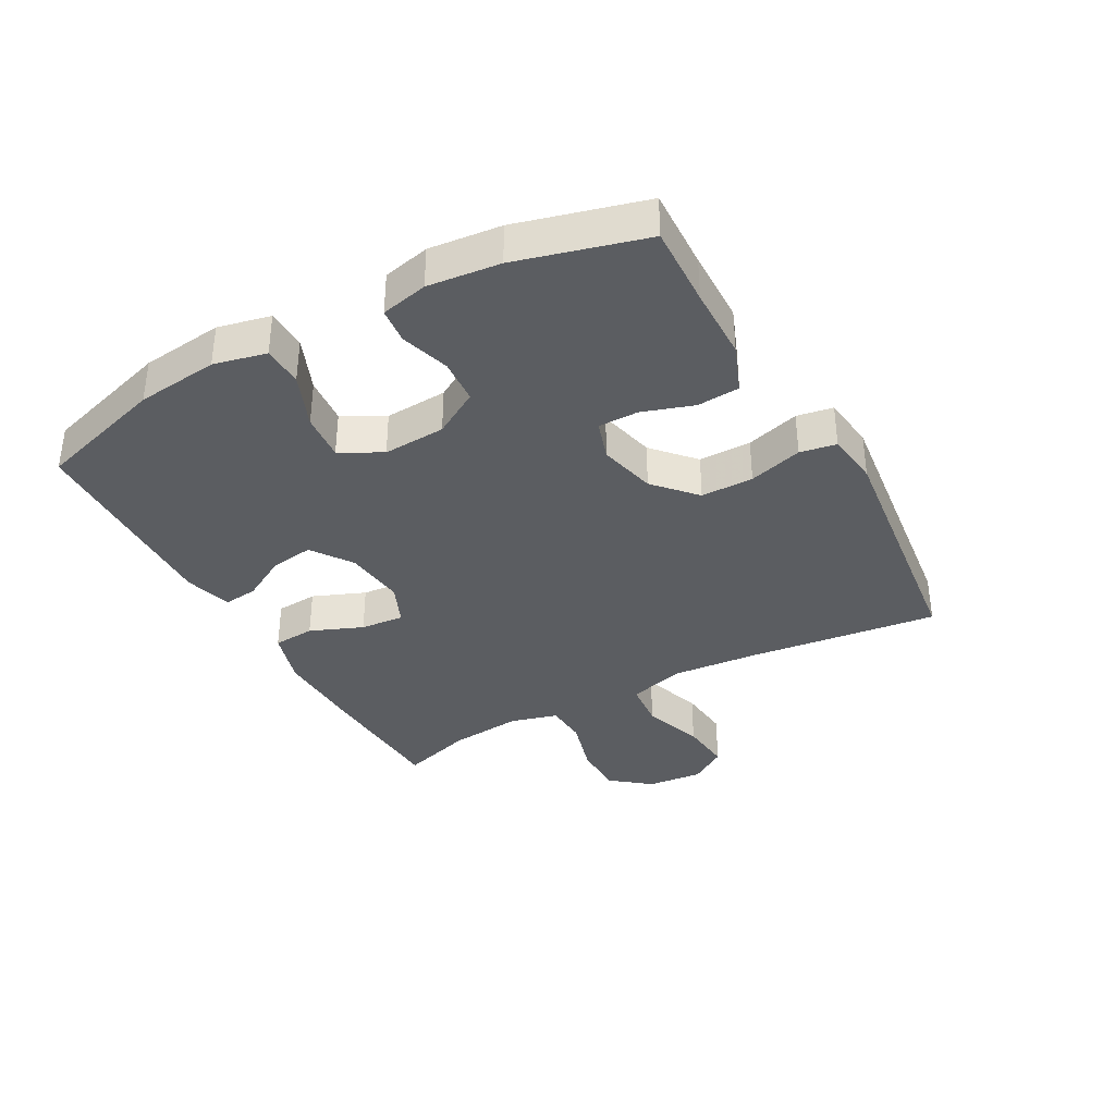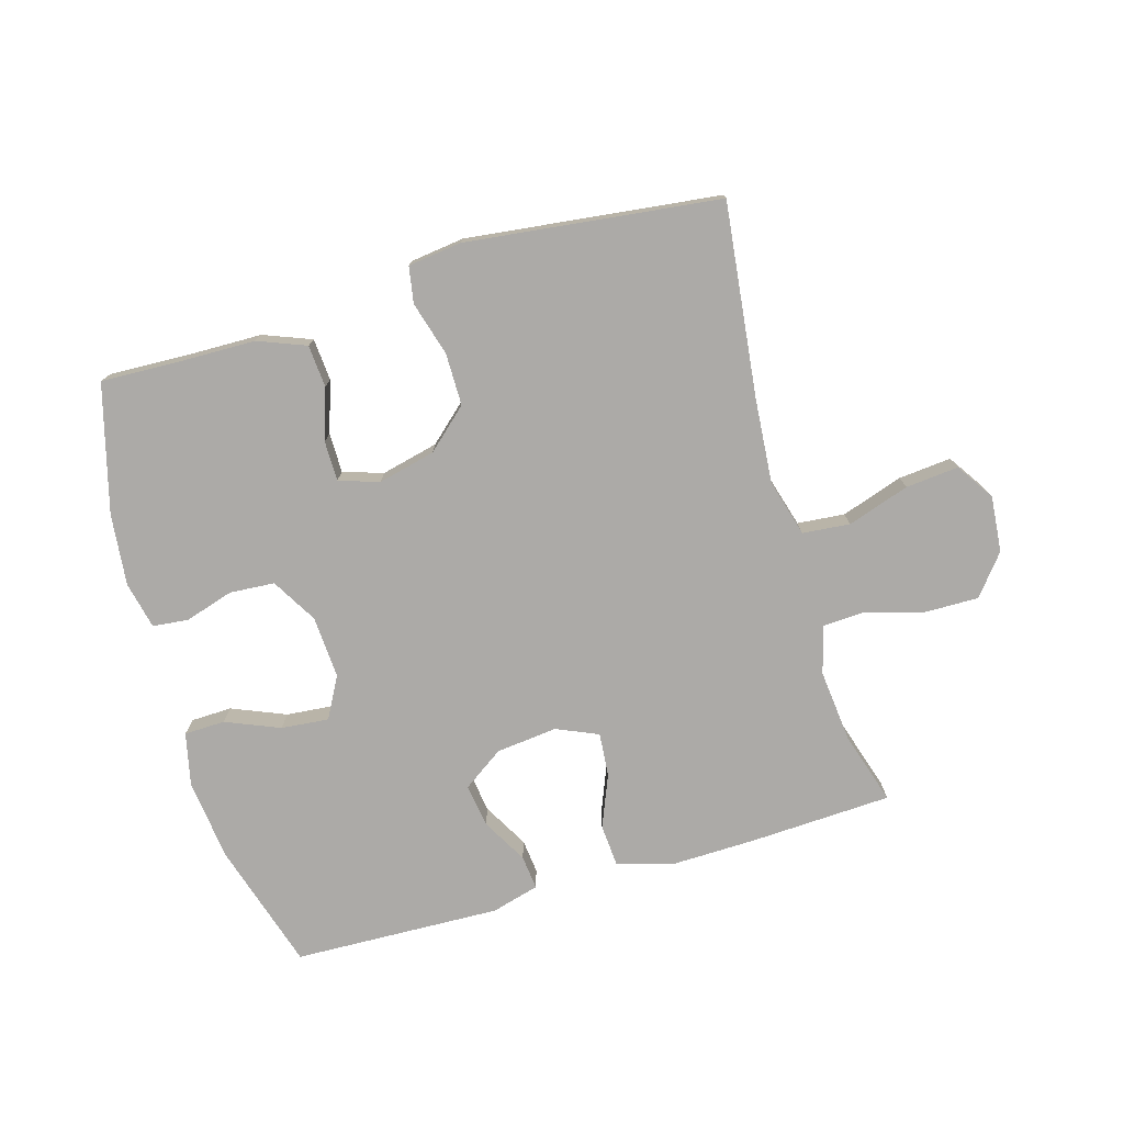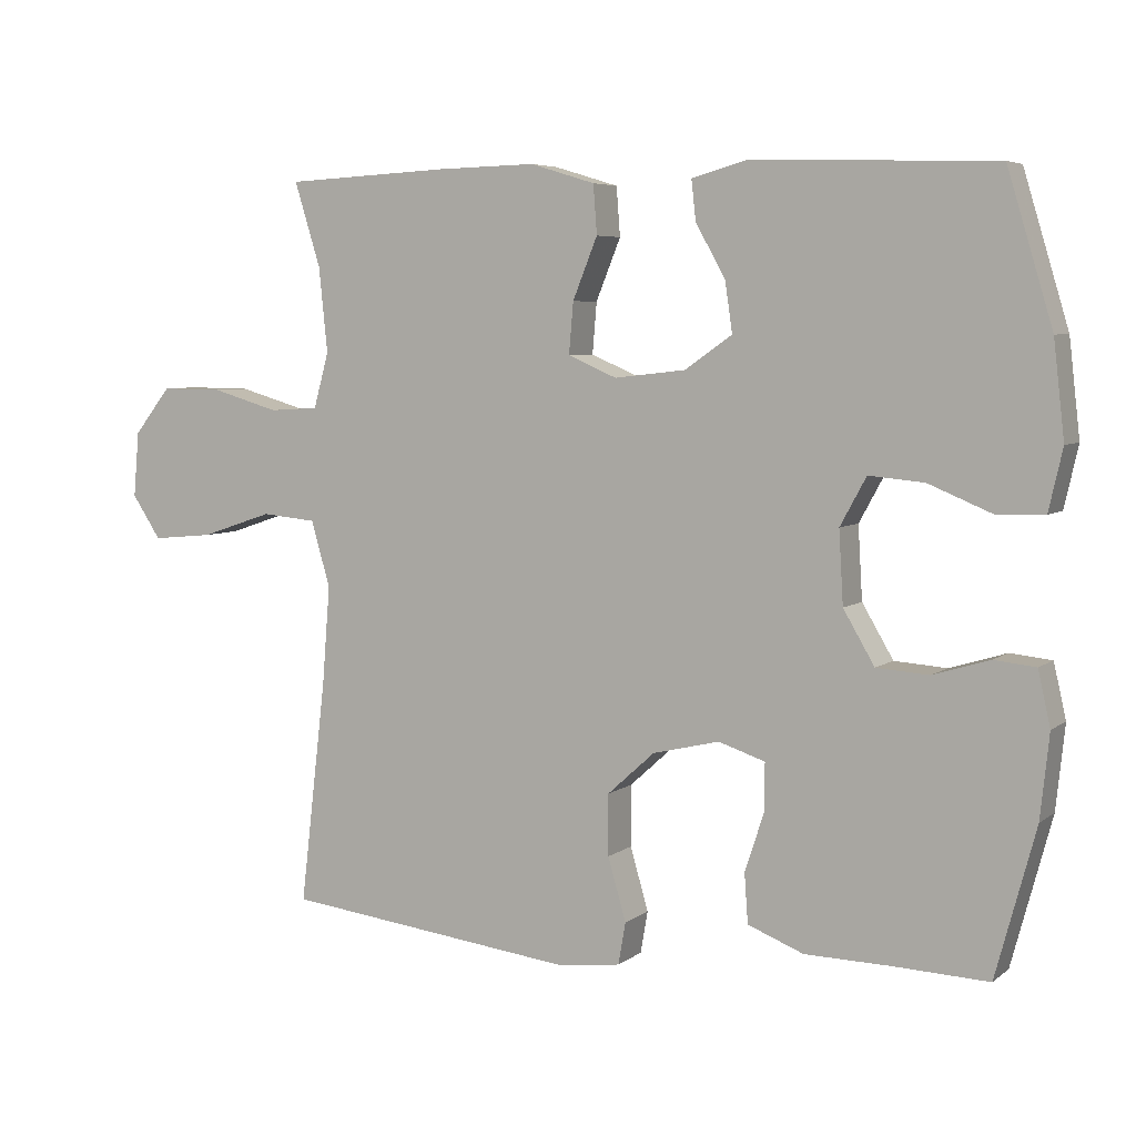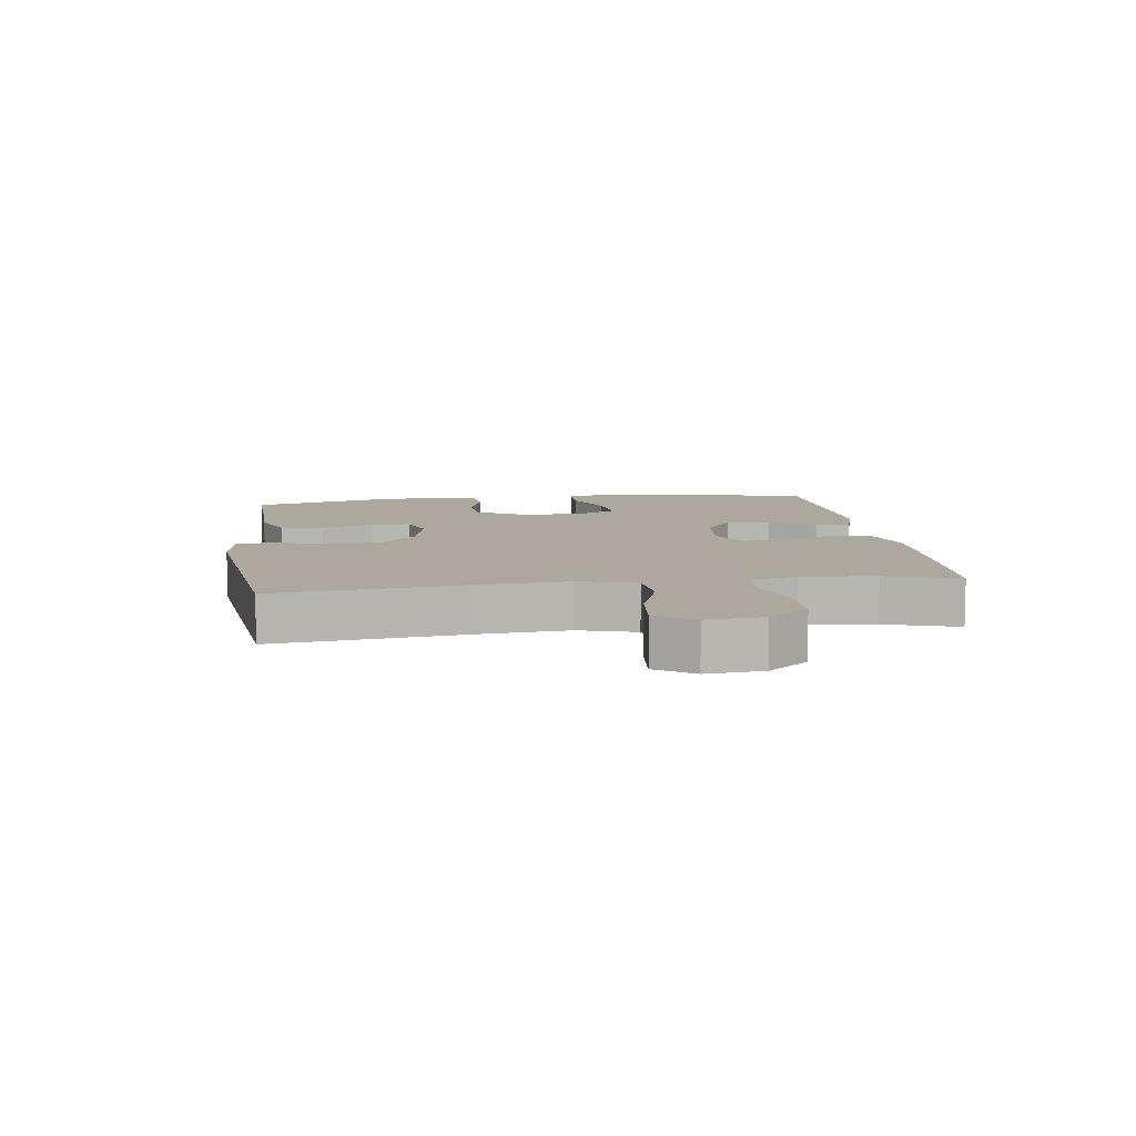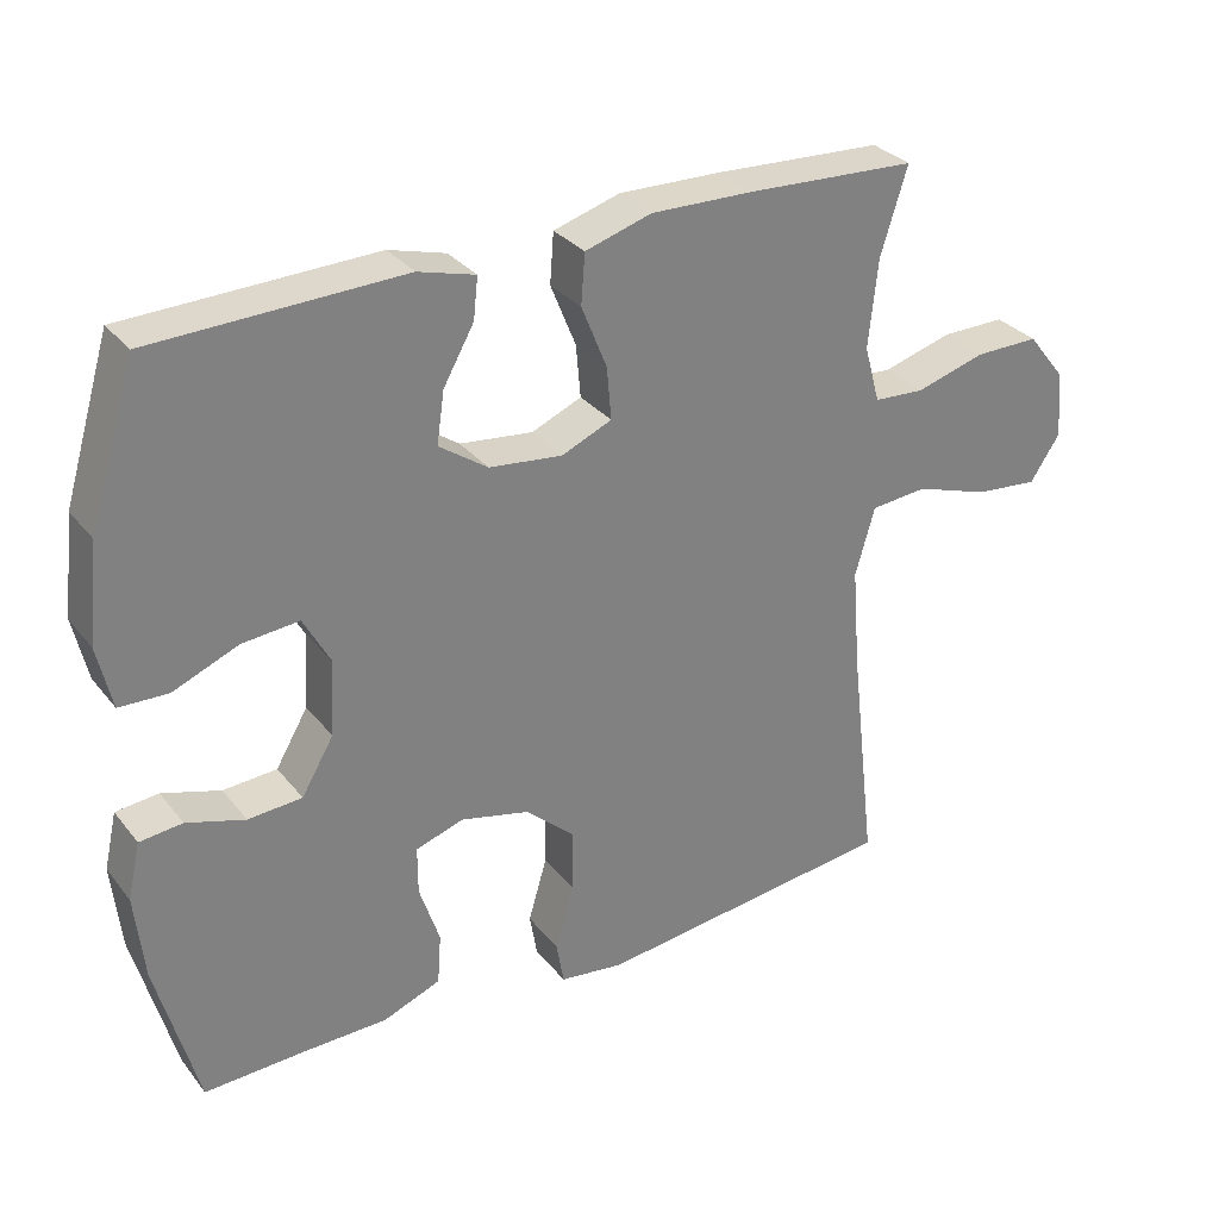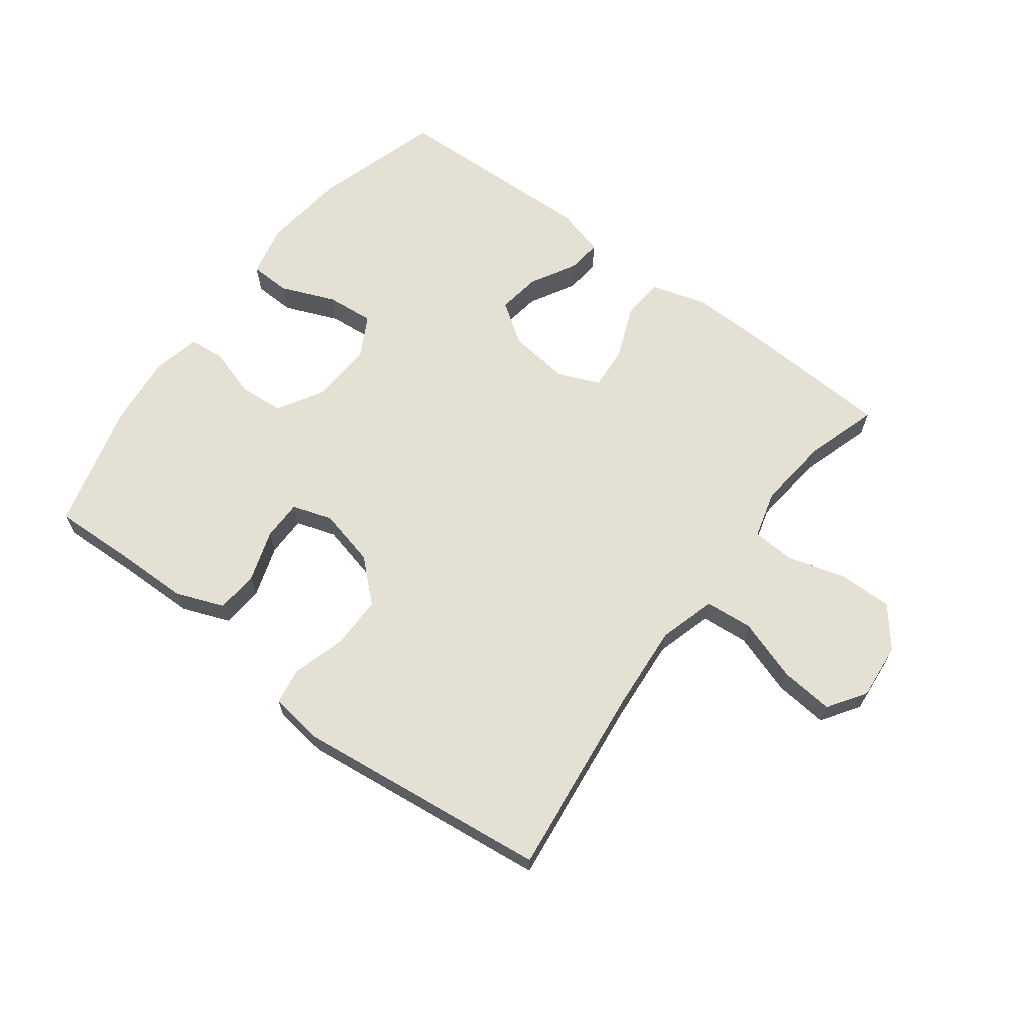
<metadata>
{"format":"obj","ext":"obj","renderer":"f3d","projection":"perspective","resolution":1024,"background":"white","views":[{"elev":-36.0,"azim":118.8,"up":"+Y"},{"elev":-76.1,"azim":-163.8,"up":"+Y"},{"elev":5.6,"azim":26.5,"up":"+Z"},{"elev":8.7,"azim":-97.7,"up":"+Y"},{"elev":30.8,"azim":148.6,"up":"+Z"},{"elev":65.7,"azim":-143.0,"up":"+Y"}]}
</metadata>
<code>
v 0.5 0.07 -0.5
v 0.37 0.07 -0.495
v 0.252 0.07 -0.493
v 0.175 0.07 -0.463
v 0.17 0.07 -0.395
v 0.197 0.07 -0.313
v 0.197 0.07 -0.249
v 0.133 0.07 -0.228
v 0.041 0.07 -0.25
v -0.024 0.07 -0.309
v -0.024 0.07 -0.393
v 0.001 0.07 -0.479
v -0.009 0.07 -0.537
v -0.095 0.07 -0.548
v -0.5 0.07 -0.5
v -0.464 0.07 -0.193
v -0.453 0.07 -0.056
v -0.479 0.07 0.035
v -0.555 0.07 0.042
v -0.654 0.07 0.009
v -0.739 0.07 0.001
v -0.779 0.07 0.061
v -0.771 0.07 0.151
v -0.72 0.07 0.215
v -0.634 0.07 0.214
v -0.541 0.07 0.187
v -0.473 0.07 0.191
v -0.452 0.07 0.267
v -0.464 0.07 0.384
v -0.5 0.07 0.5
v -0.273 0.07 0.511
v -0.136 0.07 0.514
v -0.047 0.07 0.487
v -0.042 0.07 0.42
v -0.076 0.07 0.336
v -0.082 0.07 0.266
v -0.015 0.07 0.237
v 0.083 0.07 0.248
v 0.148 0.07 0.293
v 0.138 0.07 0.362
v 0.097 0.07 0.435
v 0.091 0.07 0.49
v 0.167 0.07 0.511
v 0.5 0.07 0.5
v 0.562 0.07 0.294
v 0.577 0.07 0.163
v 0.558 0.07 0.079
v 0.493 0.07 0.077
v 0.406 0.07 0.113
v 0.33 0.07 0.12
v 0.294 0.07 0.054
v 0.3 0.07 -0.046
v 0.343 0.07 -0.119
v 0.415 0.07 -0.124
v 0.493 0.07 -0.1
v 0.55 0.07 -0.106
v 0.567 0.07 -0.181
v 0.555 0.07 -0.296
v 0.5 0 -0.5
v 0.37 0 -0.495
v 0.252 0 -0.493
v 0.175 0 -0.463
v 0.17 0 -0.395
v 0.197 0 -0.313
v 0.197 0 -0.249
v 0.133 0 -0.228
v 0.041 0 -0.25
v -0.024 0 -0.309
v -0.024 0 -0.393
v 0.001 0 -0.479
v -0.009 0 -0.537
v -0.095 0 -0.548
v -0.5 0 -0.5
v -0.464 0 -0.193
v -0.453 0 -0.056
v -0.479 0 0.035
v -0.555 0 0.042
v -0.654 0 0.009
v -0.739 0 0.001
v -0.779 0 0.061
v -0.771 0 0.151
v -0.72 0 0.215
v -0.634 0 0.214
v -0.541 0 0.187
v -0.473 0 0.191
v -0.452 0 0.267
v -0.464 0 0.384
v -0.5 0 0.5
v -0.273 0 0.511
v -0.136 0 0.514
v -0.047 0 0.487
v -0.042 0 0.42
v -0.076 0 0.336
v -0.082 0 0.266
v -0.015 0 0.237
v 0.083 0 0.248
v 0.148 0 0.293
v 0.138 0 0.362
v 0.097 0 0.435
v 0.091 0 0.49
v 0.167 0 0.511
v 0.5 0 0.5
v 0.562 0 0.294
v 0.577 0 0.163
v 0.558 0 0.079
v 0.493 0 0.077
v 0.406 0 0.113
v 0.33 0 0.12
v 0.294 0 0.054
v 0.3 0 -0.046
v 0.343 0 -0.119
v 0.415 0 -0.124
v 0.493 0 -0.1
v 0.55 0 -0.106
v 0.567 0 -0.181
v 0.555 0 -0.296
f 57 58 1 2
f 54 55 56 57
f 53 54 57 2
f 52 53 2 3
f 51 52 3 4
f 46 47 48 49
f 46 49 50
f 45 46 50
f 44 45 50
f 43 44 50 51
f 40 41 42 43
f 39 40 43 51
f 32 33 34 35
f 32 35 36
f 29 30 31 32
f 28 29 32 36
f 27 28 36 37
f 23 24 25 26
f 23 26 27
f 22 23 27 37
f 19 20 21 22
f 13 14 15 16
f 11 12 13 16
f 10 11 16 17
f 9 10 17 18
f 4 5 6
f 51 4 6
f 51 6 7
f 38 39 51 7
f 19 22 37 38
f 18 19 38
f 8 9 18 38
f 7 8 38
f 60 59 116 115
f 115 114 113 112
f 60 115 112 111
f 61 60 111 110
f 62 61 110 109
f 107 106 105 104
f 108 107 104
f 108 104 103
f 108 103 102
f 109 108 102 101
f 101 100 99 98
f 109 101 98 97
f 93 92 91 90
f 94 93 90
f 90 89 88 87
f 94 90 87 86
f 95 94 86 85
f 84 83 82 81
f 85 84 81
f 95 85 81 80
f 80 79 78 77
f 74 73 72 71
f 74 71 70 69
f 75 74 69 68
f 76 75 68 67
f 64 63 62
f 64 62 109
f 65 64 109
f 65 109 97 96
f 96 95 80 77
f 96 77 76
f 96 76 67 66
f 96 66 65
f 1 59 60 2
f 2 60 61 3
f 3 61 62 4
f 4 62 63 5
f 5 63 64 6
f 6 64 65 7
f 7 65 66 8
f 8 66 67 9
f 9 67 68 10
f 10 68 69 11
f 11 69 70 12
f 12 70 71 13
f 13 71 72 14
f 14 72 73 15
f 15 73 74 16
f 16 74 75 17
f 17 75 76 18
f 18 76 77 19
f 19 77 78 20
f 20 78 79 21
f 21 79 80 22
f 22 80 81 23
f 23 81 82 24
f 24 82 83 25
f 25 83 84 26
f 26 84 85 27
f 27 85 86 28
f 28 86 87 29
f 29 87 88 30
f 30 88 89 31
f 31 89 90 32
f 32 90 91 33
f 33 91 92 34
f 34 92 93 35
f 35 93 94 36
f 36 94 95 37
f 37 95 96 38
f 38 96 97 39
f 39 97 98 40
f 40 98 99 41
f 41 99 100 42
f 42 100 101 43
f 43 101 102 44
f 44 102 103 45
f 45 103 104 46
f 46 104 105 47
f 47 105 106 48
f 48 106 107 49
f 49 107 108 50
f 50 108 109 51
f 51 109 110 52
f 52 110 111 53
f 53 111 112 54
f 54 112 113 55
f 55 113 114 56
f 56 114 115 57
f 57 115 116 58
f 58 116 59 1

</code>
